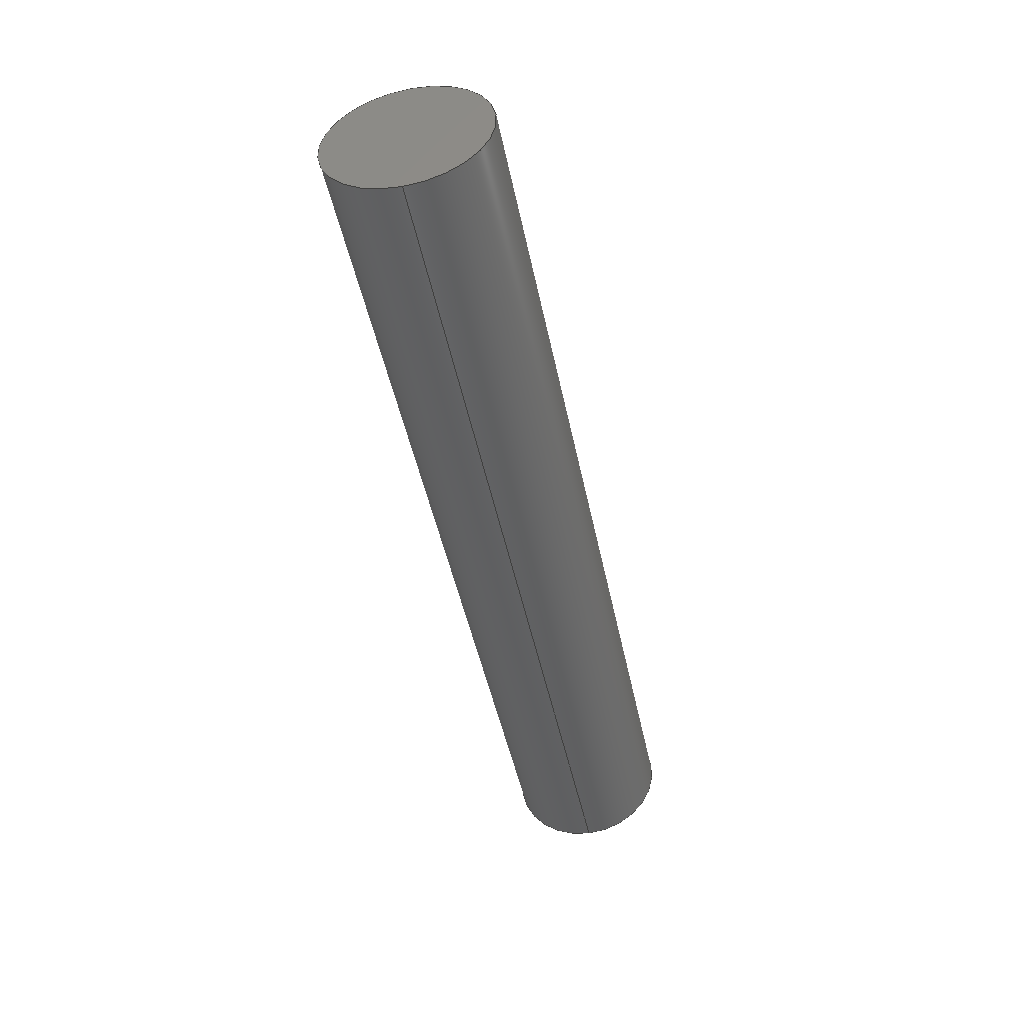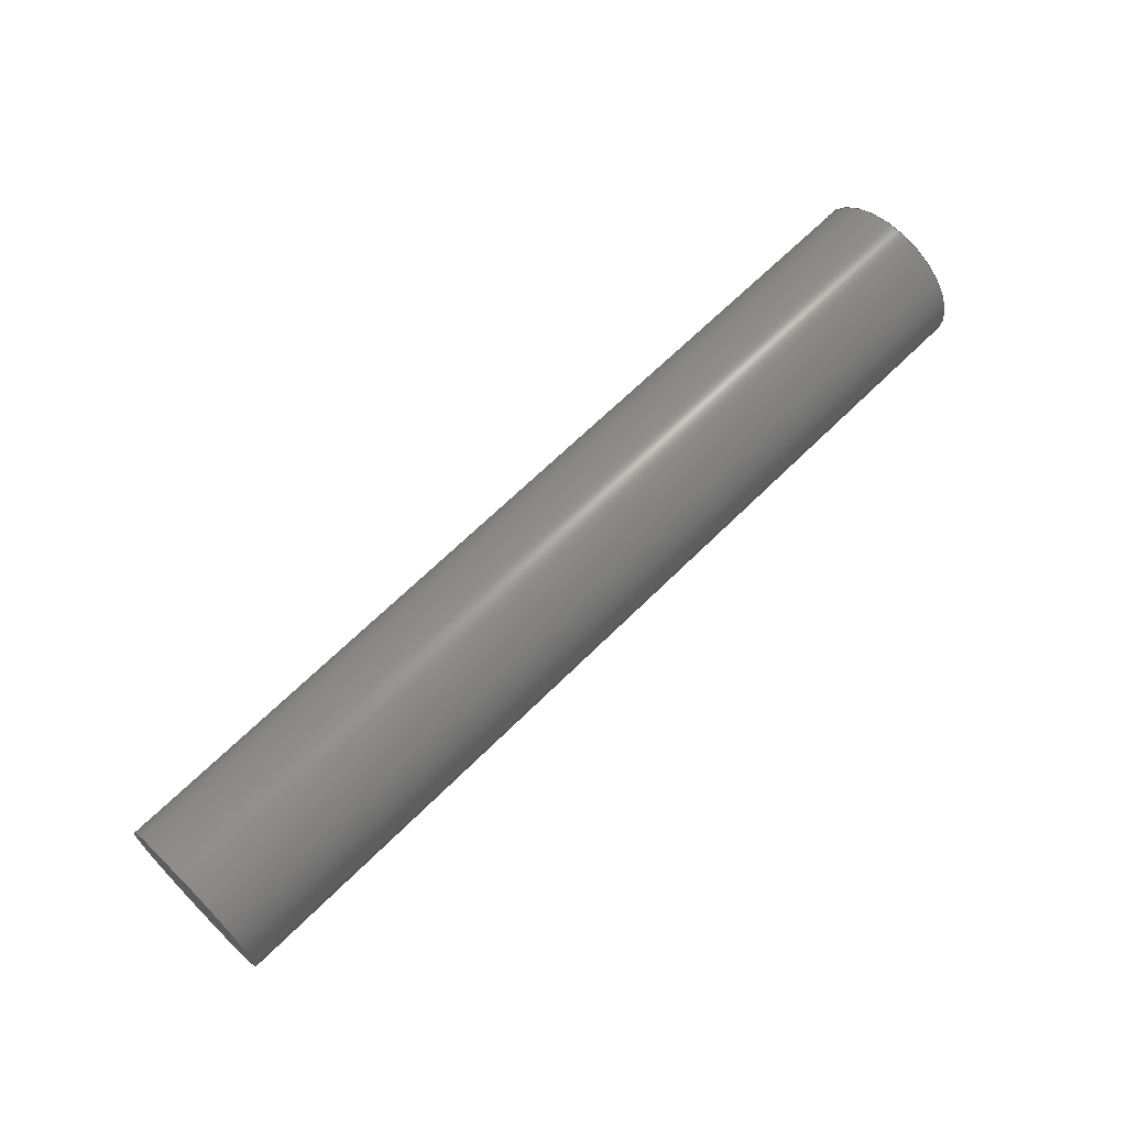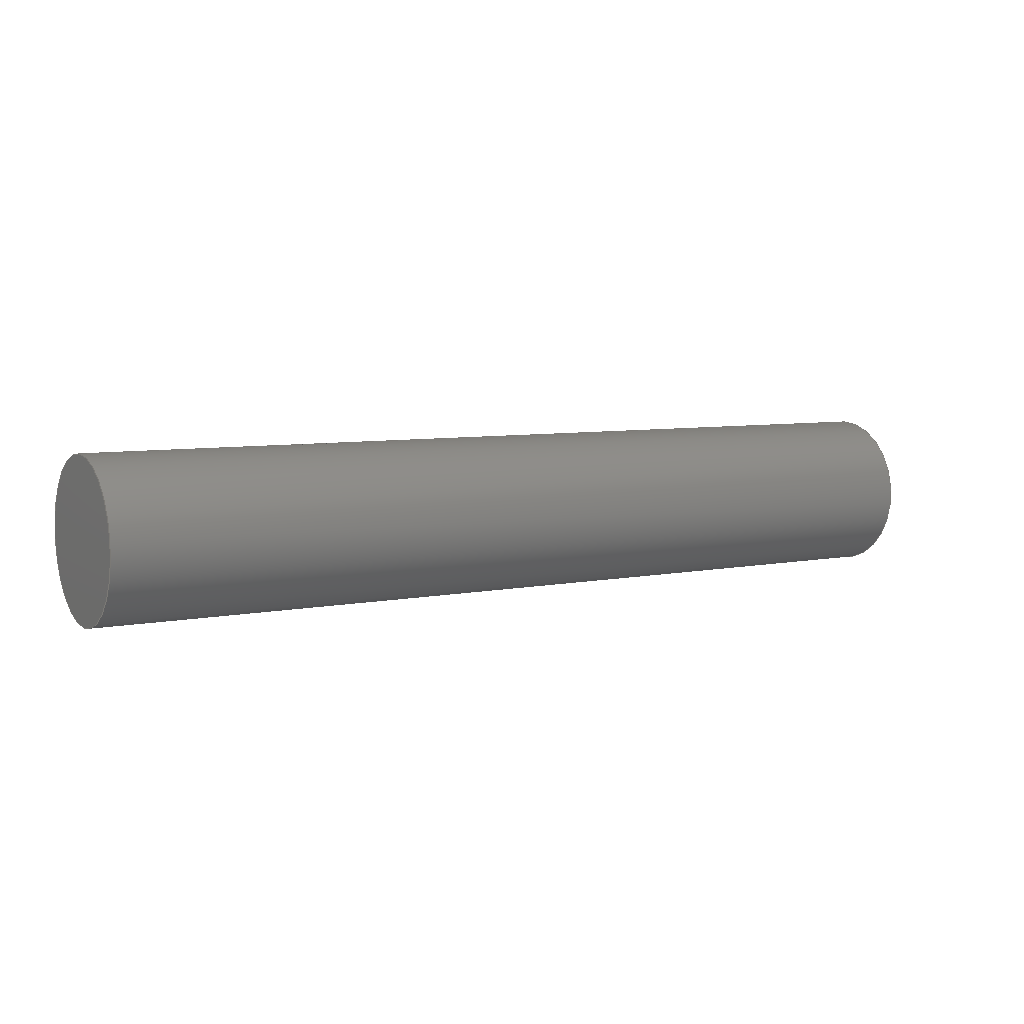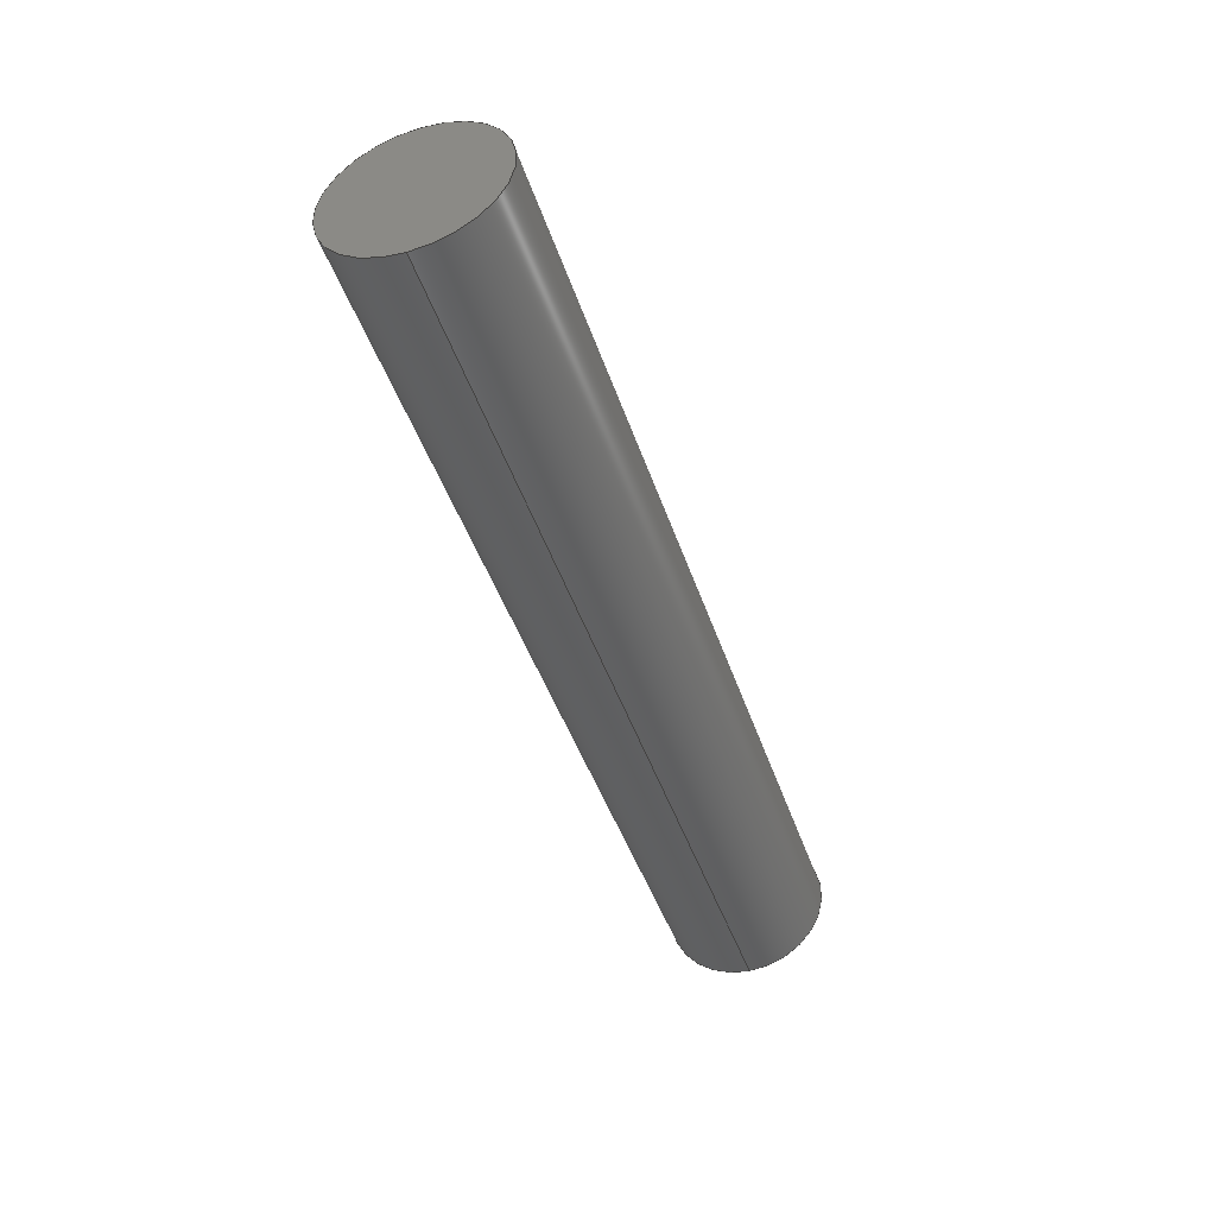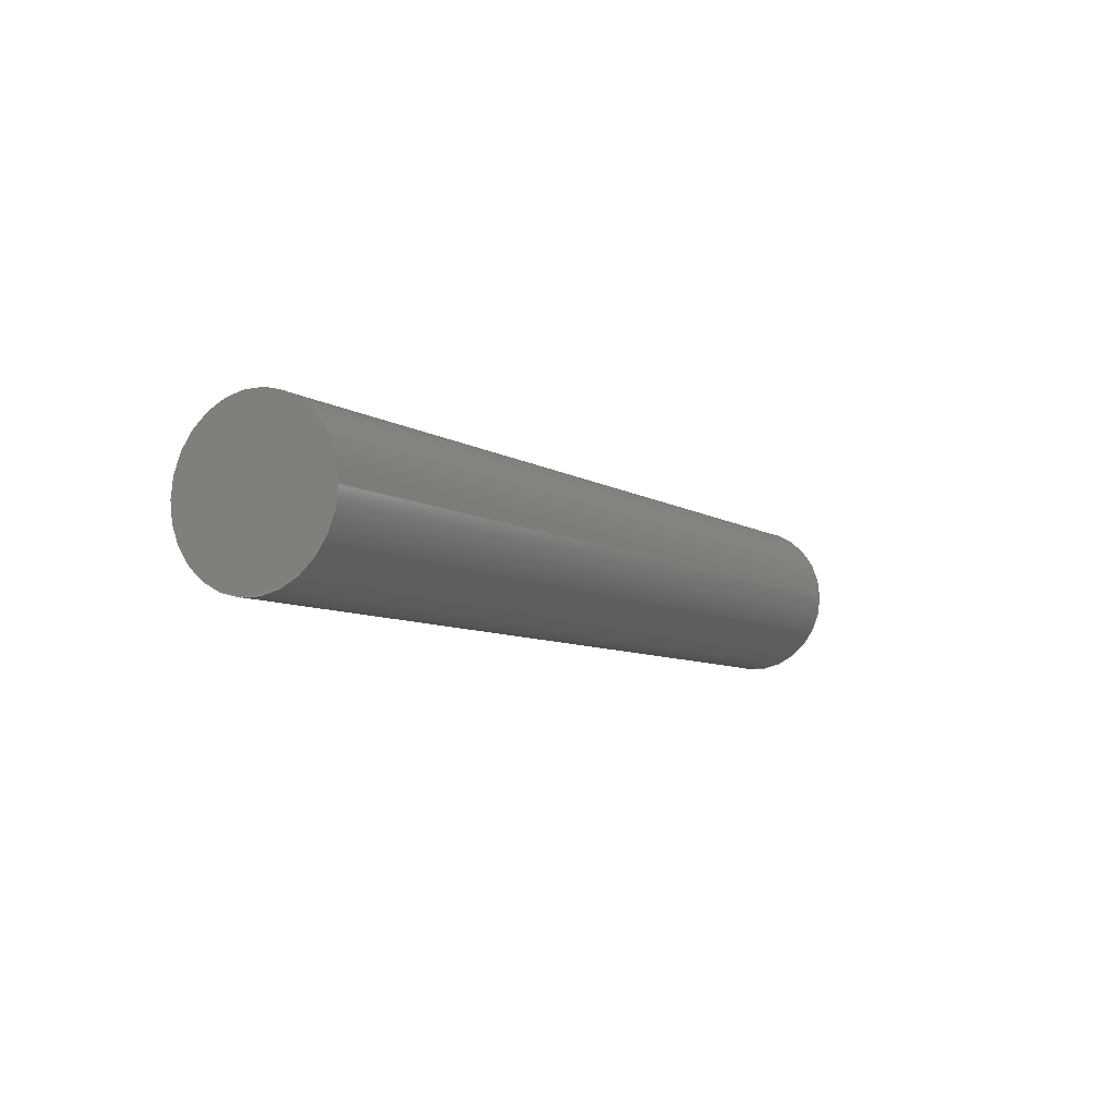
<metadata>
{"format":"step","ext":"step","renderer":"f3d","projection":"perspective","resolution":1024,"background":"white","views":[{"elev":-46.6,"azim":-78.5,"up":"+Z"},{"elev":66.2,"azim":-44.9,"up":"+Y"},{"elev":6.4,"azim":148.5,"up":"+Z"},{"elev":-44.7,"azim":-72.0,"up":"+Z"},{"elev":-7.2,"azim":-59.9,"up":"+Y"}]}
</metadata>
<code>
ISO-10303-21;
DATA;
#1 = PERSON ( 'UNSPECIFIED', 'UNSPECIFIED', 'UNSPECIFIED', ('UNSPECIFIED'), ('UNSPECIFIED'), ('UNSPECIFIED') ) ;
#2 = PRODUCT ( 'frame_pin', 'frame_pin', '', ( #42 ) ) ;
#3 = ADVANCED_FACE ( 'NONE', ( #93 ), #19, .T. ) ;
#4 = ADVANCED_FACE ( 'NONE', ( #82 ), #8, .F. ) ;
#5 = ADVANCED_FACE ( 'NONE', ( #94 ), #99, .T. ) ;
#6 = CARTESIAN_POINT ( 'NONE',  ( 23, 0, 0 ) ) ;
#7 = DIRECTION ( 'NONE',  ( -1, -0, -0 ) ) ;
#8 = PLANE ( 'NONE',  #150 ) ;
#9 = CARTESIAN_POINT ( 'NONE',  ( 23, 0, 0 ) ) ;
#10 = DIRECTION ( 'NONE',  ( -1, -0, -0 ) ) ;
#11 = DIRECTION ( 'NONE',  ( 0, 0, -1 ) ) ;
#12 = DIRECTION ( 'NONE',  ( 0, 0, -1 ) ) ;
#13 = DIRECTION ( 'NONE',  ( 1, 0, 0 ) ) ;
#14 = CARTESIAN_POINT ( 'NONE',  ( 0, 0, 0 ) ) ;
#15 = DIRECTION ( 'NONE',  ( 0, 0, 1 ) ) ;
#16 = DIRECTION ( 'NONE',  ( 1, 0, 0 ) ) ;
#17 = DIRECTION ( 'NONE',  ( 0, 0, 1 ) ) ;
#18 = CARTESIAN_POINT ( 'NONE',  ( 23, 0, 0 ) ) ;
#19 = PLANE ( 'NONE',  #148 ) ;
#20 = ADVANCED_FACE ( 'NONE', ( #97 ), #101, .T. ) ;
#21 = ADVANCED_BREP_SHAPE_REPRESENTATION ( 'frame_pin', ( #23, #157 ), #156 ) ;
#22 = UNCERTAINTY_MEASURE_WITH_UNIT (LENGTH_MEASURE( 1e-05 ), #49, 'distance_accuracy_value', 'NONE');
#23 = MANIFOLD_SOLID_BREP ( 'Boss-Extrude1', #77 ) ;
#24 = CARTESIAN_POINT ( 'NONE',  ( 0, 0, 2 ) ) ;
#25 = APPROVAL_ROLE ( '' ) ;
#26 = APPROVAL_STATUS ( 'not_yet_approved' ) ;
#27 = DATE_TIME_ROLE ( 'classification_date' ) ;
#28 = PERSON_AND_ORGANIZATION_ROLE ( 'classification_officer' ) ;
#29 = SECURITY_CLASSIFICATION_LEVEL ( 'unclassified' ) ;
#30 = PERSON_AND_ORGANIZATION_ROLE ( 'design_supplier' ) ;
#31 = PERSON_AND_ORGANIZATION_ROLE ( 'creator' ) ;
#32 = APPROVAL_ROLE ( '' ) ;
#33 = CARTESIAN_POINT ( 'NONE',  ( 23, 2.449e-16, -2 ) ) ;
#34 = APPROVAL_STATUS ( 'not_yet_approved' ) ;
#35 = DATE_TIME_ROLE ( 'creation_date' ) ;
#36 = PERSON_AND_ORGANIZATION_ROLE ( 'creator' ) ;
#37 = APPROVAL_ROLE ( '' ) ;
#38 = APPROVAL_STATUS ( 'not_yet_approved' ) ;
#39 = APPLICATION_PROTOCOL_DEFINITION ( 'international standard', 'config_control_design', 1994, #40 ) ;
#40 = APPLICATION_CONTEXT ( 'configuration controlled 3d designs of mechanical parts and assemblies' ) ;
#41 = PERSON_AND_ORGANIZATION_ROLE ( 'design_owner' ) ;
#42 = MECHANICAL_CONTEXT ( 'NONE', #45, 'mechanical' ) ;
#43 = DIRECTION ( 'NONE',  ( 1, 0, 0 ) ) ;
#44 = DIRECTION ( 'NONE',  ( 0, 0, 1 ) ) ;
#45 = APPLICATION_CONTEXT ( 'configuration controlled 3d designs of mechanical parts and assemblies' ) ;
#46 = APPLICATION_PROTOCOL_DEFINITION ( 'international standard', 'config_control_design', 1994, #45 ) ;
#47 =( NAMED_UNIT ( * ) SI_UNIT ( $, .STERADIAN. ) SOLID_ANGLE_UNIT ( ) );
#48 =( NAMED_UNIT ( * ) PLANE_ANGLE_UNIT ( ) SI_UNIT ( $, .RADIAN. ) );
#49 =( LENGTH_UNIT ( ) NAMED_UNIT ( * ) SI_UNIT ( .MILLI., .METRE. ) );
#50 = CARTESIAN_POINT ( 'NONE',  ( 0, 0, 0 ) ) ;
#51 = DIRECTION ( 'NONE',  ( 0, 0, -1 ) ) ;
#52 = DIRECTION ( 'NONE',  ( 1, 0, 0 ) ) ;
#53 = CARTESIAN_POINT ( 'NONE',  ( 0, 0, 0 ) ) ;
#54 = DIRECTION ( 'NONE',  ( 0, 0, -1 ) ) ;
#55 = DIRECTION ( 'NONE',  ( 1, 0, 0 ) ) ;
#56 = CARTESIAN_POINT ( 'NONE',  ( 23, 0, 0 ) ) ;
#57 = DIRECTION ( 'NONE',  ( -1, -0, -0 ) ) ;
#58 = CARTESIAN_POINT ( 'NONE',  ( 23, 2.449e-16, -2 ) ) ;
#59 = DIRECTION ( 'NONE',  ( 0, 0, -1 ) ) ;
#60 = DIRECTION ( 'NONE',  ( 1, 0, 0 ) ) ;
#61 = CARTESIAN_POINT ( 'NONE',  ( 0, 0, 0 ) ) ;
#62 = CARTESIAN_POINT ( 'NONE',  ( 23, 0, 2 ) ) ;
#63 = DIRECTION ( 'NONE',  ( 0, 0, -1 ) ) ;
#64 = DIRECTION ( 'NONE',  ( 1, 0, 0 ) ) ;
#65 = CARTESIAN_POINT ( 'NONE',  ( 23, 0, 0 ) ) ;
#66 = DIRECTION ( 'NONE',  ( -1, -0, -0 ) ) ;
#67 = CARTESIAN_POINT ( 'NONE',  ( 23, 0, 2 ) ) ;
#68 = CARTESIAN_POINT ( 'NONE',  ( 0, 2.449e-16, -2 ) ) ;
#69 = DESIGN_CONTEXT ( 'detailed design', #40, 'design' ) ;
#70 = PRODUCT_DEFINITION_SHAPE ( 'NONE', 'NONE',  #159 ) ;
#71 = ORIENTED_EDGE ( 'NONE', *, *, #146, .T. ) ;
#72 = ORIENTED_EDGE ( 'NONE', *, *, #143, .T. ) ;
#73 = ORIENTED_EDGE ( 'NONE', *, *, #142, .F. ) ;
#74 = EDGE_LOOP ( 'NONE', ( #91, #92 ) ) ;
#75 = ORIENTED_EDGE ( 'NONE', *, *, #144, .F. ) ;
#76 = VERTEX_POINT ( 'NONE', #33 ) ;
#77 = CLOSED_SHELL ( 'NONE', ( #5, #20, #3, #4 ) ) ;
#78 = VERTEX_POINT ( 'NONE', #67 ) ;
#79 = ORIENTED_EDGE ( 'NONE', *, *, #147, .T. ) ;
#80 = VERTEX_POINT ( 'NONE', #24 ) ;
#81 = EDGE_LOOP ( 'NONE', ( #86, #87, #88, #71 ) ) ;
#82 = FACE_OUTER_BOUND ( 'NONE', #74, .T. ) ;
#83 = VERTEX_POINT ( 'NONE', #68 ) ;
#84 = EDGE_LOOP ( 'NONE', ( #89, #90 ) ) ;
#85 = EDGE_LOOP ( 'NONE', ( #73, #79, #72, #75 ) ) ;
#86 = ORIENTED_EDGE ( 'NONE', *, *, #147, .F. ) ;
#87 = ORIENTED_EDGE ( 'NONE', *, *, #145, .F. ) ;
#88 = ORIENTED_EDGE ( 'NONE', *, *, #144, .T. ) ;
#89 = ORIENTED_EDGE ( 'NONE', *, *, #145, .T. ) ;
#90 = ORIENTED_EDGE ( 'NONE', *, *, #142, .T. ) ;
#91 = ORIENTED_EDGE ( 'NONE', *, *, #146, .F. ) ;
#92 = ORIENTED_EDGE ( 'NONE', *, *, #143, .F. ) ;
#93 = FACE_OUTER_BOUND ( 'NONE', #84, .T. ) ;
#94 = FACE_OUTER_BOUND ( 'NONE', #85, .T. ) ;
#95 = CIRCLE ( 'NONE', #154, 2 ) ;
#96 = CIRCLE ( 'NONE', #151, 2 ) ;
#97 = FACE_OUTER_BOUND ( 'NONE', #81, .T. ) ;
#98 = LINE ( 'NONE', #62, #102 ) ;
#99 = CYLINDRICAL_SURFACE ( 'NONE', #152, 2 ) ;
#100 = CIRCLE ( 'NONE', #149, 2 ) ;
#101 = CYLINDRICAL_SURFACE ( 'NONE', #153, 2 ) ;
#102 = VECTOR ( 'NONE', #66, 1000 ) ;
#103 = CIRCLE ( 'NONE', #155, 2 ) ;
#104 = LINE ( 'NONE', #58, #106 ) ;
#105 = ORGANIZATION ( 'UNSPECIFIED', 'UNSPECIFIED', '' ) ;
#106 = VECTOR ( 'NONE', #57, 1000 ) ;
#107 = SHAPE_DEFINITION_REPRESENTATION ( #70, #21 ) ;
#108 = PERSON_AND_ORGANIZATION ( #1, #105 ) ;
#109 = PERSON_AND_ORGANIZATION ( #1, #105 ) ;
#110 = APPROVAL_PERSON_ORGANIZATION ( #109, #160, #37 ) ;
#111 = COORDINATED_UNIVERSAL_TIME_OFFSET ( 12, 0, .AHEAD. ) ;
#112 = LOCAL_TIME ( 14, 42, 30, #111 ) ;
#113 = CALENDAR_DATE ( 2013, 12, 7 ) ;
#114 = DATE_AND_TIME ( #113, #112 ) ;
#115 = APPROVAL_DATE_TIME ( #114, #160 ) ;
#116 = PERSON_AND_ORGANIZATION ( #1, #105 ) ;
#117 = COORDINATED_UNIVERSAL_TIME_OFFSET ( 12, 0, .AHEAD. ) ;
#118 = LOCAL_TIME ( 14, 42, 30, #117 ) ;
#119 = CALENDAR_DATE ( 2013, 12, 7 ) ;
#120 = DATE_AND_TIME ( #119, #118 ) ;
#121 = PERSON_AND_ORGANIZATION ( #1, #105 ) ;
#122 = APPROVAL_PERSON_ORGANIZATION ( #121, #165, #32 ) ;
#123 = COORDINATED_UNIVERSAL_TIME_OFFSET ( 12, 0, .AHEAD. ) ;
#124 = LOCAL_TIME ( 14, 42, 30, #123 ) ;
#125 = CALENDAR_DATE ( 2013, 12, 7 ) ;
#126 = DATE_AND_TIME ( #125, #124 ) ;
#127 = APPROVAL_DATE_TIME ( #126, #165 ) ;
#128 = PERSON_AND_ORGANIZATION ( #1, #105 ) ;
#129 = PERSON_AND_ORGANIZATION ( #1, #105 ) ;
#130 = PERSON_AND_ORGANIZATION ( #1, #105 ) ;
#131 = COORDINATED_UNIVERSAL_TIME_OFFSET ( 12, 0, .AHEAD. ) ;
#132 = LOCAL_TIME ( 14, 42, 30, #131 ) ;
#133 = CALENDAR_DATE ( 2013, 12, 7 ) ;
#134 = DATE_AND_TIME ( #133, #132 ) ;
#135 = PERSON_AND_ORGANIZATION ( #1, #105 ) ;
#136 = APPROVAL_PERSON_ORGANIZATION ( #135, #172, #25 ) ;
#137 = COORDINATED_UNIVERSAL_TIME_OFFSET ( 12, 0, .AHEAD. ) ;
#138 = LOCAL_TIME ( 14, 42, 30, #137 ) ;
#139 = CALENDAR_DATE ( 2013, 12, 7 ) ;
#140 = DATE_AND_TIME ( #139, #138 ) ;
#141 = APPROVAL_DATE_TIME ( #140, #172 ) ;
#142 = EDGE_CURVE ( 'NONE', #76, #78, #100, .T. ) ;
#143 = EDGE_CURVE ( 'NONE', #83, #80, #96, .T. ) ;
#144 = EDGE_CURVE ( 'NONE', #78, #80, #98, .T. ) ;
#145 = EDGE_CURVE ( 'NONE', #78, #76, #95, .T. ) ;
#146 = EDGE_CURVE ( 'NONE', #80, #83, #103, .T. ) ;
#147 = EDGE_CURVE ( 'NONE', #76, #83, #104, .T. ) ;
#148 = AXIS2_PLACEMENT_3D ( 'NONE', #18, #16, #11 ) ;
#149 = AXIS2_PLACEMENT_3D ( 'NONE', #65, #64, #63 ) ;
#150 = AXIS2_PLACEMENT_3D ( 'NONE', #14, #13, #12 ) ;
#151 = AXIS2_PLACEMENT_3D ( 'NONE', #61, #60, #59 ) ;
#152 = AXIS2_PLACEMENT_3D ( 'NONE', #9, #10, #17 ) ;
#153 = AXIS2_PLACEMENT_3D ( 'NONE', #6, #7, #15 ) ;
#154 = AXIS2_PLACEMENT_3D ( 'NONE', #56, #55, #54 ) ;
#155 = AXIS2_PLACEMENT_3D ( 'NONE', #53, #52, #51 ) ;
#156 =( GEOMETRIC_REPRESENTATION_CONTEXT ( 3 ) GLOBAL_UNCERTAINTY_ASSIGNED_CONTEXT ( ( #22 ) ) GLOBAL_UNIT_ASSIGNED_CONTEXT ( ( #49, #48, #47 ) ) REPRESENTATION_CONTEXT ( 'NONE', 'WORKASPACE' ) );
#157 = AXIS2_PLACEMENT_3D ( 'NONE', #50, #44, #43 ) ;
#158 = CC_DESIGN_PERSON_AND_ORGANIZATION_ASSIGNMENT ( #108, #41, ( #2 ) ) ;
#159 = PRODUCT_DEFINITION ( 'UNKNOWN', '', #164, #69 ) ;
#160 = APPROVAL ( #38, 'UNSPECIFIED' ) ;
#161 = CC_DESIGN_APPROVAL ( #160, ( #159 ) ) ;
#162 = CC_DESIGN_PERSON_AND_ORGANIZATION_ASSIGNMENT ( #116, #36, ( #159 ) ) ;
#163 = CC_DESIGN_DATE_AND_TIME_ASSIGNMENT ( #120, #35, ( #159 ) ) ;
#164 = PRODUCT_DEFINITION_FORMATION_WITH_SPECIFIED_SOURCE ( 'ANY', '', #2, .NOT_KNOWN. ) ;
#165 = APPROVAL ( #34, 'UNSPECIFIED' ) ;
#166 = CC_DESIGN_APPROVAL ( #165, ( #164 ) ) ;
#167 = CC_DESIGN_PERSON_AND_ORGANIZATION_ASSIGNMENT ( #128, #31, ( #164 ) ) ;
#168 = CC_DESIGN_PERSON_AND_ORGANIZATION_ASSIGNMENT ( #129, #30, ( #164 ) ) ;
#169 = SECURITY_CLASSIFICATION ( '', '', #29 ) ;
#170 = CC_DESIGN_PERSON_AND_ORGANIZATION_ASSIGNMENT ( #130, #28, ( #169 ) ) ;
#171 = CC_DESIGN_DATE_AND_TIME_ASSIGNMENT ( #134, #27, ( #169 ) ) ;
#172 = APPROVAL ( #26, 'UNSPECIFIED' ) ;
#173 = CC_DESIGN_APPROVAL ( #172, ( #169 ) ) ;
#174 = CC_DESIGN_SECURITY_CLASSIFICATION ( #169, ( #164 ) ) ;
#175 = PRODUCT_RELATED_PRODUCT_CATEGORY ( 'detail', '', ( #2 ) ) ;
ENDSEC;
END-ISO-10303-21;

</code>
